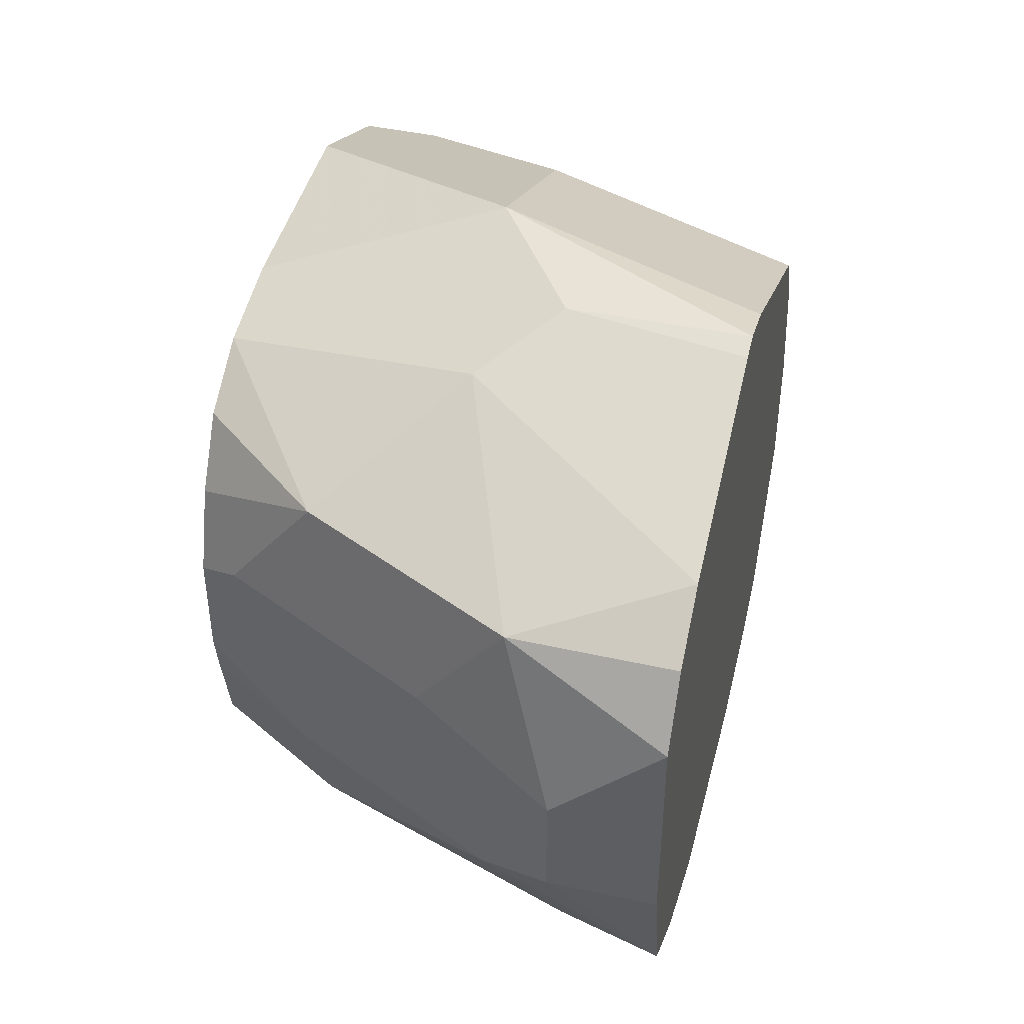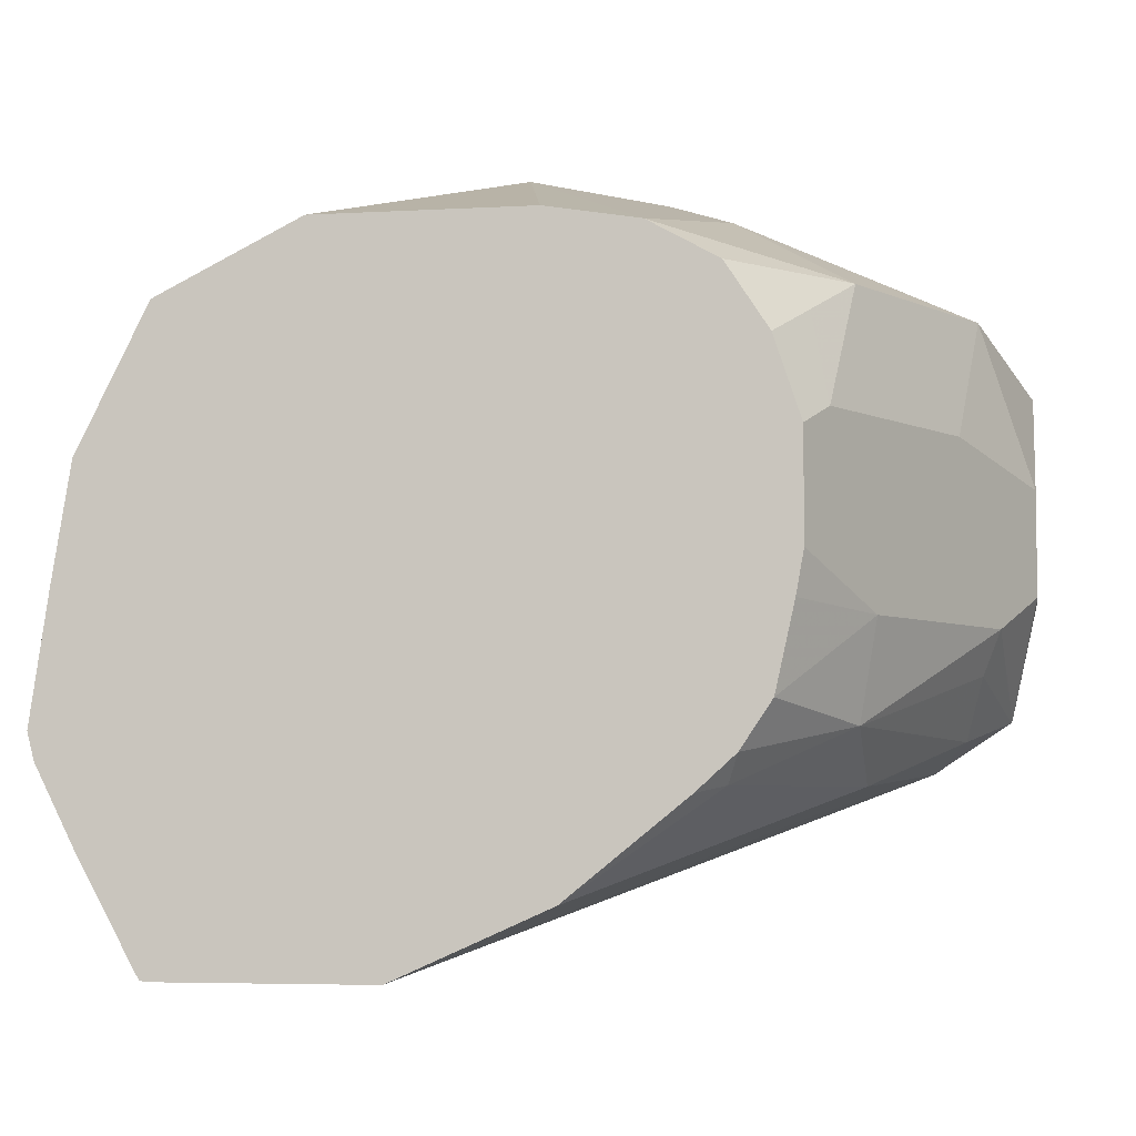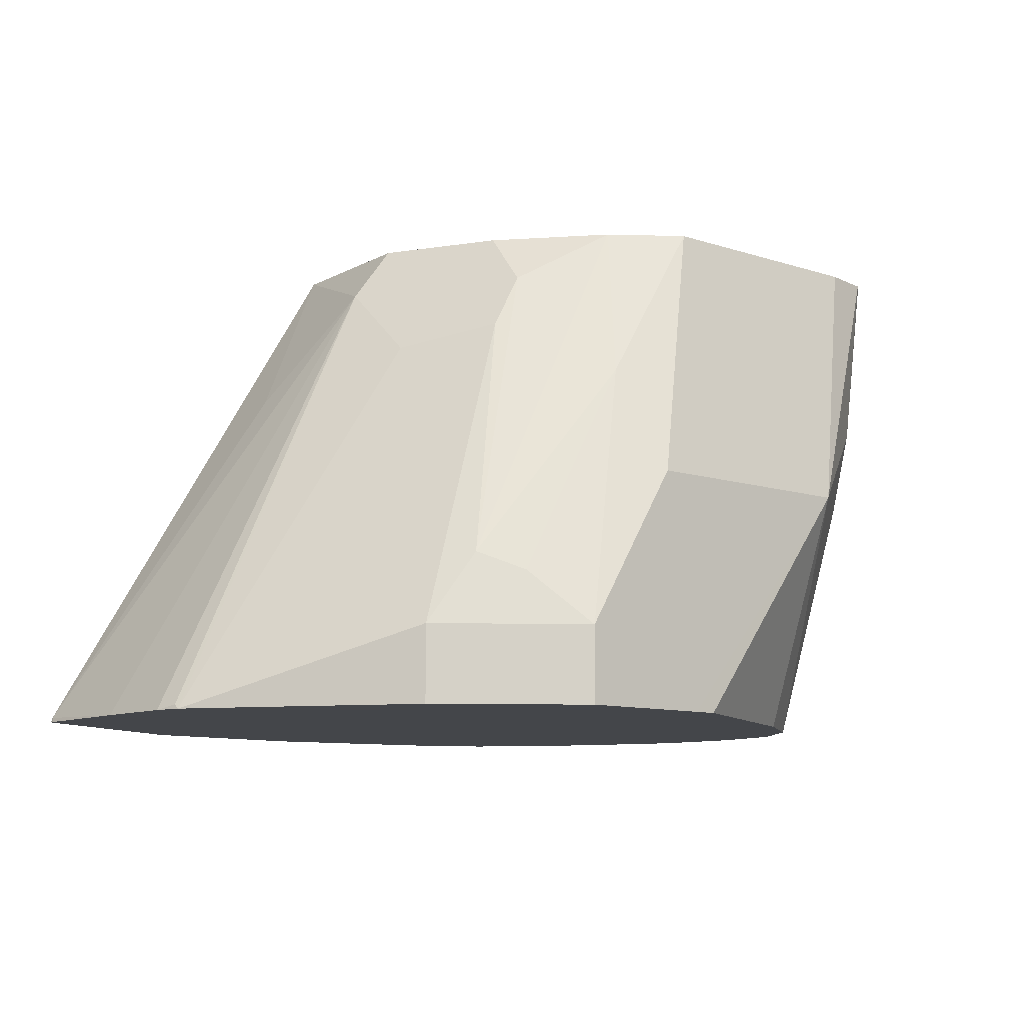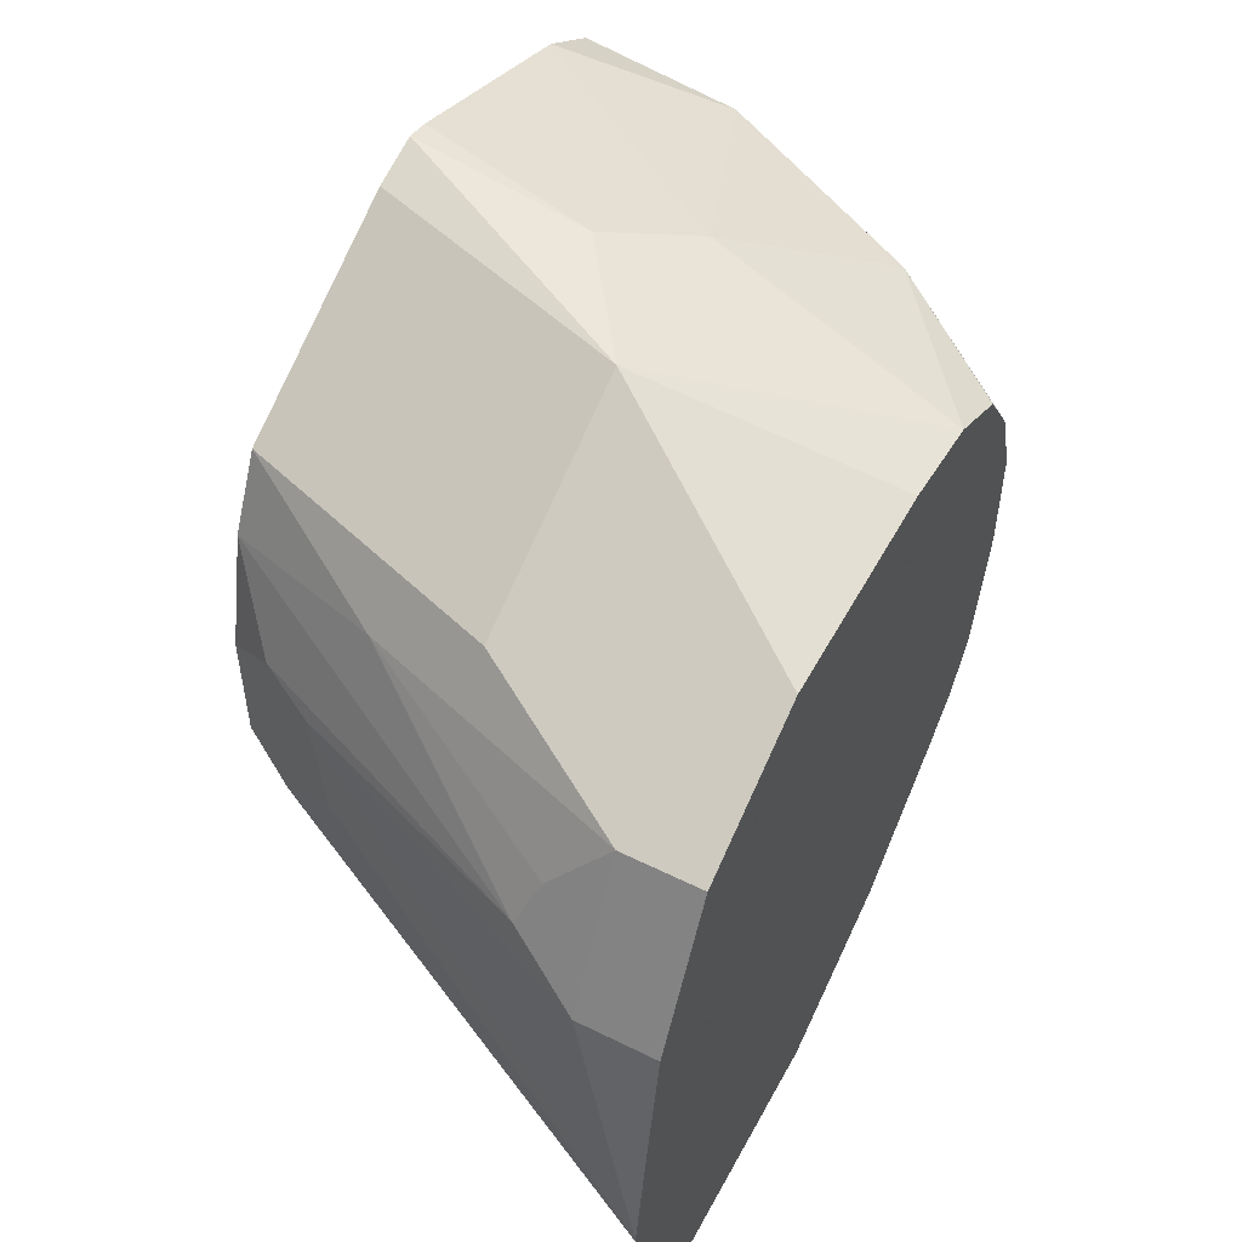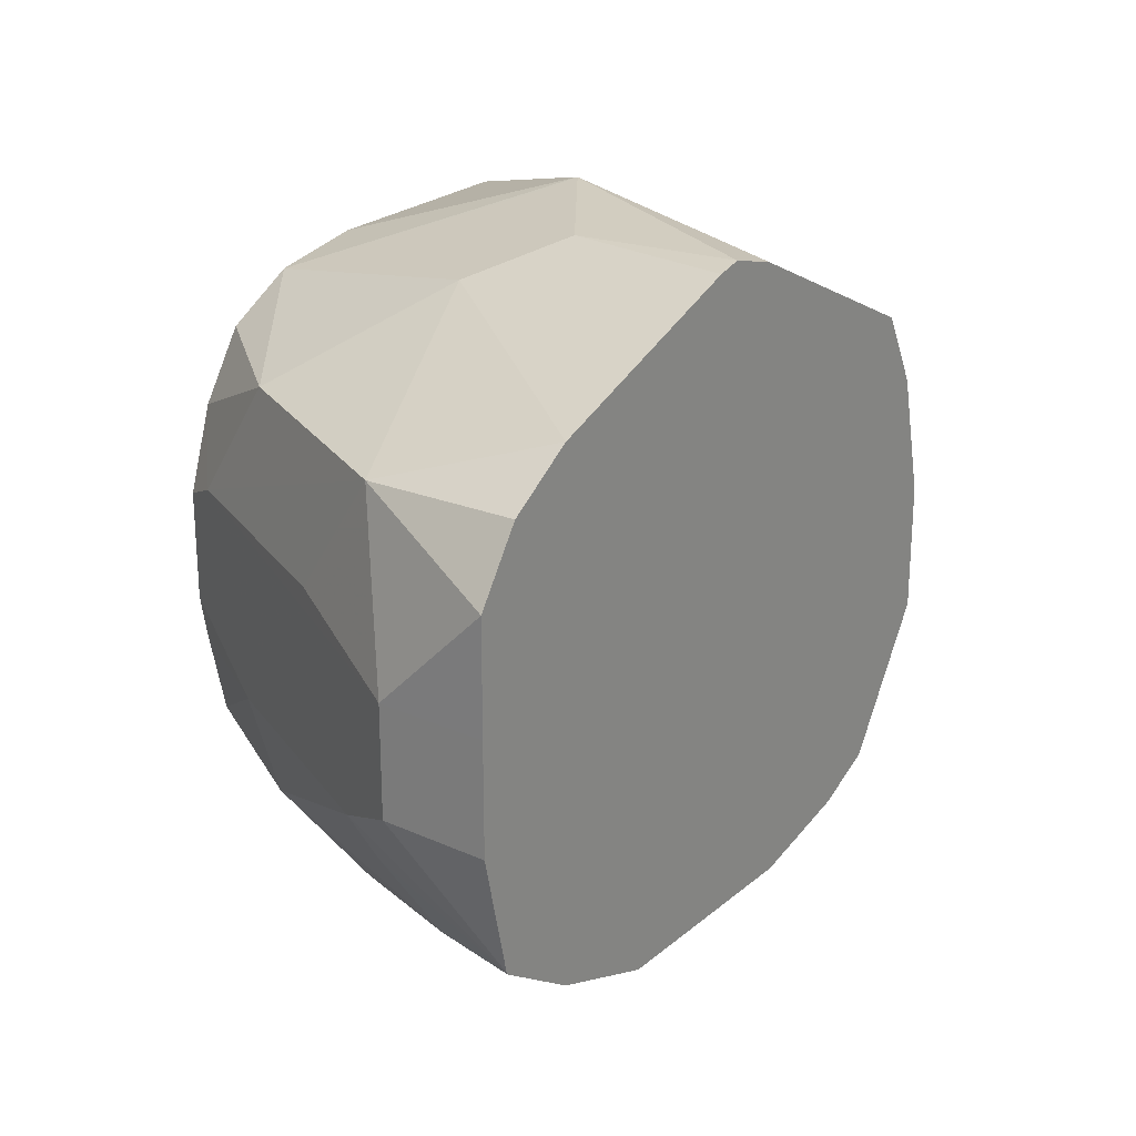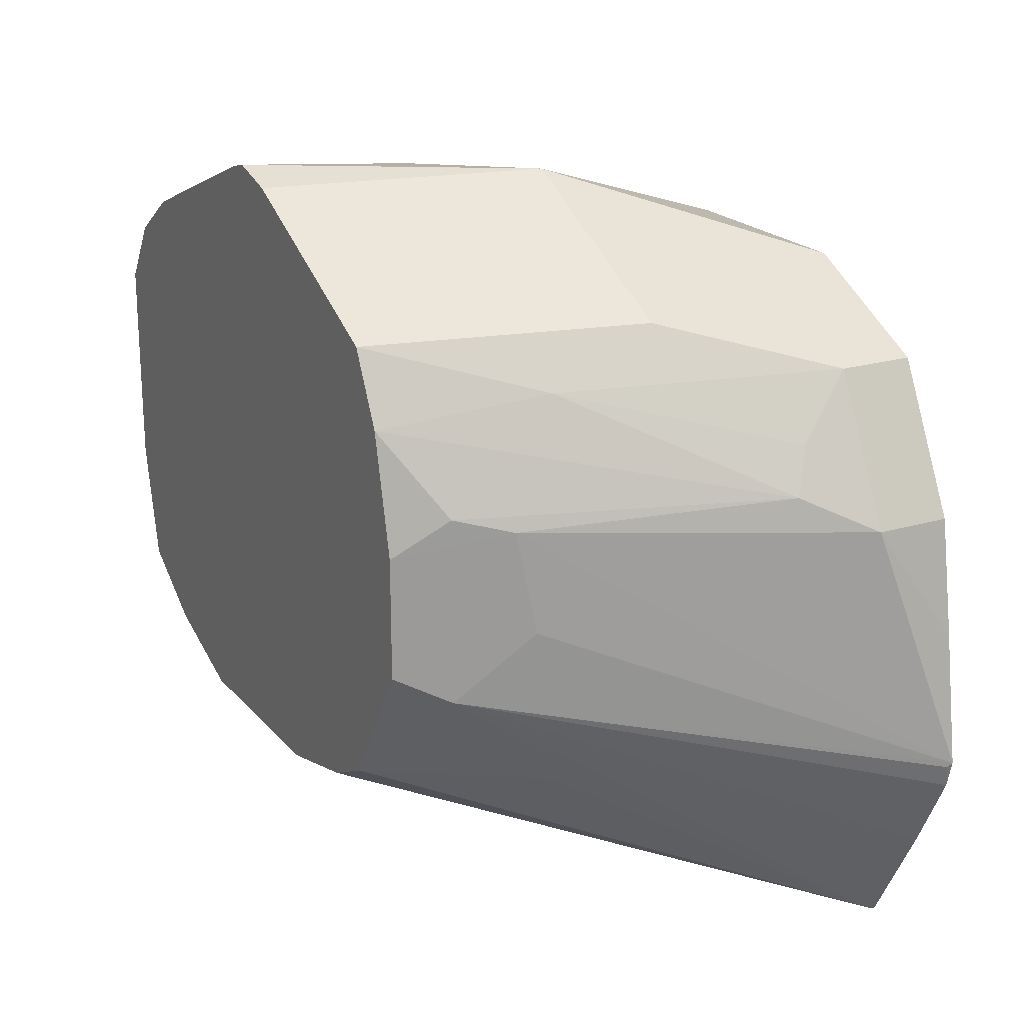
<metadata>
{"format":"obj","ext":"obj","renderer":"f3d","projection":"perspective","resolution":1024,"background":"white","views":[{"elev":44.5,"azim":104.2,"up":"+Z"},{"elev":-5.2,"azim":9.9,"up":"+Z"},{"elev":-9.6,"azim":-67.3,"up":"+Y"},{"elev":53.2,"azim":-62.0,"up":"+Z"},{"elev":24.3,"azim":126.7,"up":"+Z"},{"elev":20.7,"azim":-118.6,"up":"+Z"}]}
</metadata>
<code>
v -0.1428 -0.3174 0.8086
v -0.1454 -0.3502 0.806
v -0.1384 -0.3174 0.8075
v -0.152 -0.3174 0.806
v -0.1685 -0.3667 0.8077
v -0.1321 -0.3634 0.7994
v -0.1652 -0.37 0.806
v -0.1288 -0.327 0.8027
v -0.09917 -0.3174 0.7928
v -0.1916 -0.3174 0.7862
v -0.2081 -0.3667 0.7879
v -0.1982 -0.3766 0.7928
v -0.202 -0.4105 0.7909
v -0.1982 -0.4105 0.7928
v -0.1586 -0.4105 0.7928
v -0.1416 -0.4105 0.79
v -0.109 -0.3865 0.7829
v -0.0892 -0.3469 0.7829
v -0.09882 -0.3174 0.7925
v -0.1983 -0.3174 0.773
v -0.2081 -0.3469 0.778
v -0.2246 -0.3964 0.7796
v -0.2114 -0.3766 0.7862
v -0.2153 -0.4105 0.7843
v -0.1288 -0.4105 0.7829
v -0.1156 -0.3997 0.7763
v -0.1123 -0.403 0.7598
v -0.09251 -0.3634 0.7598
v -0.07928 -0.337 0.7532
v -0.08259 -0.3337 0.7697
v -0.07935 -0.3174 0.7729
v -0.08727 -0.3174 0.7848
v -0.2033 -0.3174 0.7509
v -0.2081 -0.327 0.7581
v -0.2312 -0.3832 0.7598
v -0.2279 -0.3865 0.7681
v -0.2246 -0.4105 0.7796
v -0.2378 -0.3964 0.7532
v -0.2266 -0.4105 0.7758
v -0.121 -0.4105 0.7709
v -0.1161 -0.4105 0.7561
v -0.1123 -0.403 0.74
v -0.07928 -0.337 0.7334
v -0.07928 -0.3174 0.7532
v -0.2033 -0.3174 0.7283
v -0.2147 -0.3403 0.7367
v -0.2131 -0.337 0.7557
v -0.2449 -0.4105 0.7078
v -0.2414 -0.4105 0.7316
v -0.2378 -0.4105 0.7532
v -0.1161 -0.4105 0.7363
v -0.1057 -0.3898 0.7268
v -0.0859 -0.3502 0.7268
v -0.08418 -0.3174 0.7114
v -0.07928 -0.3174 0.7334
v -0.1883 -0.3174 0.7036
v -0.2081 -0.327 0.7235
v -0.2444 -0.4096 0.7069
v -0.2436 -0.4105 0.7027
v -0.1175 -0.4105 0.7283
v -0.121 -0.4105 0.7125
v -0.109 -0.3865 0.7086
v -0.0892 -0.3469 0.7185
v -0.08439 -0.3174 0.711
v -0.08428 -0.3174 0.7112
v -0.1781 -0.3174 0.6985
v -0.2246 -0.4096 0.6673
v -0.2081 -0.3469 0.7036
v -0.2362 -0.4105 0.688
v -0.1268 -0.4105 0.7039
v -0.109 -0.3667 0.6987
v -0.09251 -0.337 0.7069
v -0.1288 -0.4063 0.6987
v -0.09901 -0.3174 0.7013
v -0.1601 -0.3174 0.694
v -0.2238 -0.4105 0.6669
v -0.2248 -0.4105 0.6671
v -0.2255 -0.4105 0.6682
v -0.1586 -0.3174 0.6937
v -0.1338 -0.4105 0.6974
v -0.09921 -0.3174 0.7012
v -0.1557 -0.4105 0.6797
v -0.1189 -0.3568 0.6937
v -0.1841 -0.4105 0.6669
v -0.1189 -0.3174 0.6937
f 33 45 46
f 38 49 50
f 33 46 47
f 33 47 34
f 34 47 35
f 35 38 36
f 35 47 38
f 38 48 49
f 42 53 43
f 38 47 48
f 42 51 52
f 42 52 53
f 43 53 54
f 43 54 55
f 45 56 57
f 45 57 46
f 46 57 48
f 38 50 39
f 29 31 30
f 26 40 27
f 29 55 44
f 46 48 47
f 20 35 21
f 21 35 36
f 21 36 22
f 22 37 24
f 22 24 23
f 22 36 38
f 22 38 39
f 22 39 37
f 25 40 26
f 27 40 41
f 27 41 51
f 27 51 42
f 27 42 43
f 27 43 29
f 27 29 28
f 29 43 55
f 29 44 31
f 48 58 59
f 64 72 74
f 51 60 52
f 67 76 77
f 67 77 78
f 67 78 69
f 67 75 79
f 67 79 76
f 70 80 73
f 71 81 74
f 71 74 72
f 71 73 82
f 71 82 83
f 71 83 81
f 73 80 82
f 76 79 85
f 76 85 84
f 81 83 84
f 81 84 85
f 82 84 83
f 66 75 67
f 48 57 58
f 63 72 64
f 62 70 73
f 52 60 61
f 52 61 62
f 52 62 53
f 53 63 64
f 53 64 65
f 53 65 54
f 53 62 63
f 56 66 67
f 56 67 68
f 56 68 57
f 57 68 67
f 57 67 69
f 57 69 59
f 57 59 58
f 61 70 62
f 62 71 72
f 62 72 63
f 62 73 71
f 20 33 34
f 20 34 35
f 18 32 19
f 1 10 4
f 1 4 5
f 1 5 2
f 2 6 3
f 2 5 7
f 2 7 6
f 3 6 8
f 3 8 9
f 4 10 11
f 4 11 5
f 5 11 23
f 5 23 12
f 5 12 13
f 5 13 14
f 5 14 15
f 5 15 16
f 5 16 7
f 1 20 10
f 6 7 16
f 1 33 20
f 1 56 45
f 18 27 28
f 1 2 3
f 1 3 9
f 1 9 19
f 1 19 32
f 1 32 31
f 1 31 44
f 1 44 55
f 1 55 54
f 1 54 65
f 1 65 64
f 1 64 74
f 1 74 81
f 1 81 85
f 1 85 79
f 1 75 66
f 1 66 56
f 1 45 33
f 6 16 17
f 1 79 75
f 6 18 9
f 13 70 61
f 13 61 60
f 13 60 51
f 13 51 41
f 13 41 40
f 13 40 25
f 13 25 16
f 13 16 15
f 16 25 17
f 17 26 27
f 17 27 18
f 17 25 26
f 18 28 29
f 18 29 30
f 18 30 31
f 18 31 32
f 6 17 18
f 13 80 70
f 13 82 80
f 13 15 14
f 13 76 84
f 6 9 8
f 13 84 82
f 9 18 19
f 10 20 21
f 10 21 11
f 11 21 22
f 12 23 24
f 12 24 13
f 13 24 37
f 11 22 23
f 13 39 50
f 13 50 49
f 13 49 48
f 13 48 59
f 13 59 69
f 13 69 78
f 13 37 39
f 13 78 77
f 13 77 76

</code>
